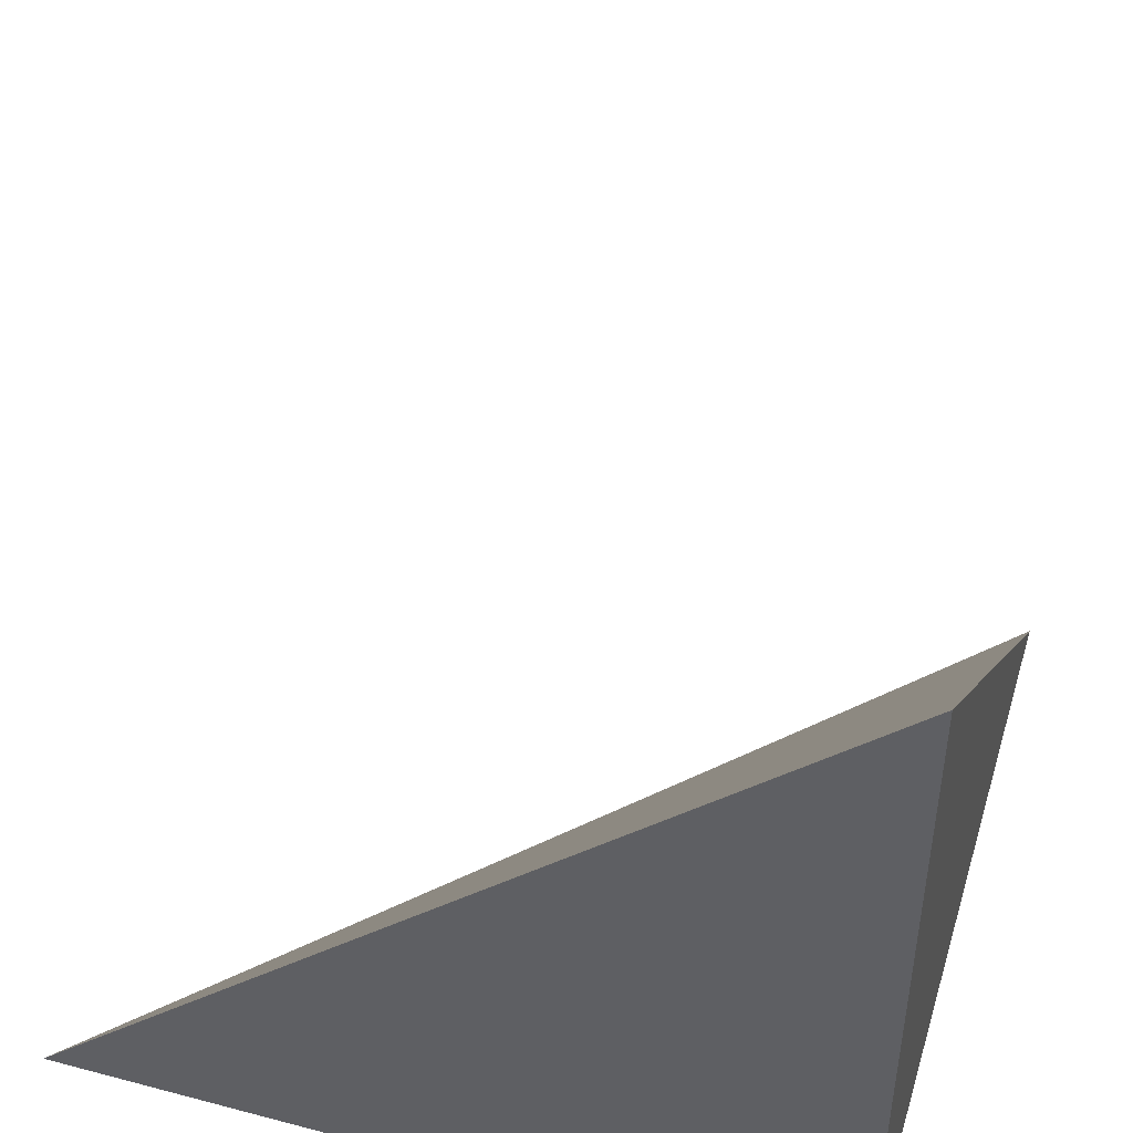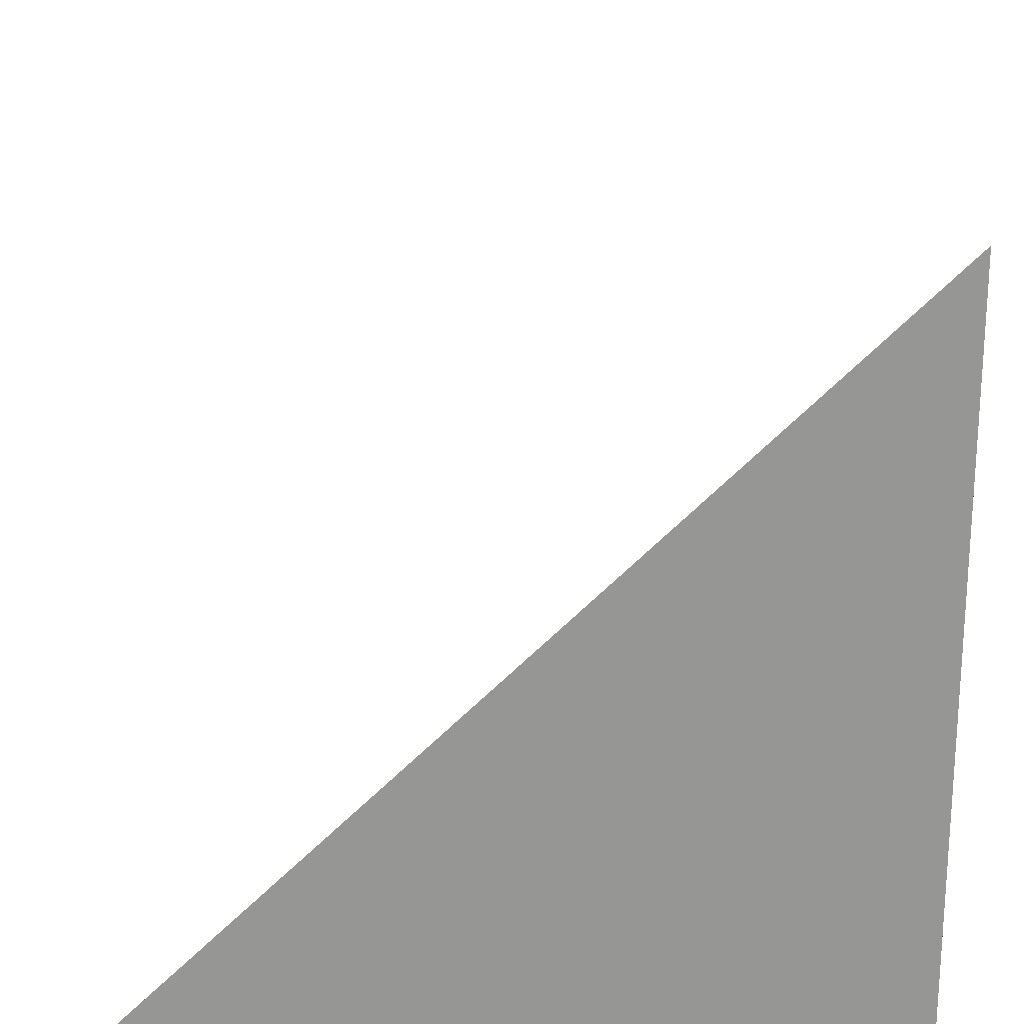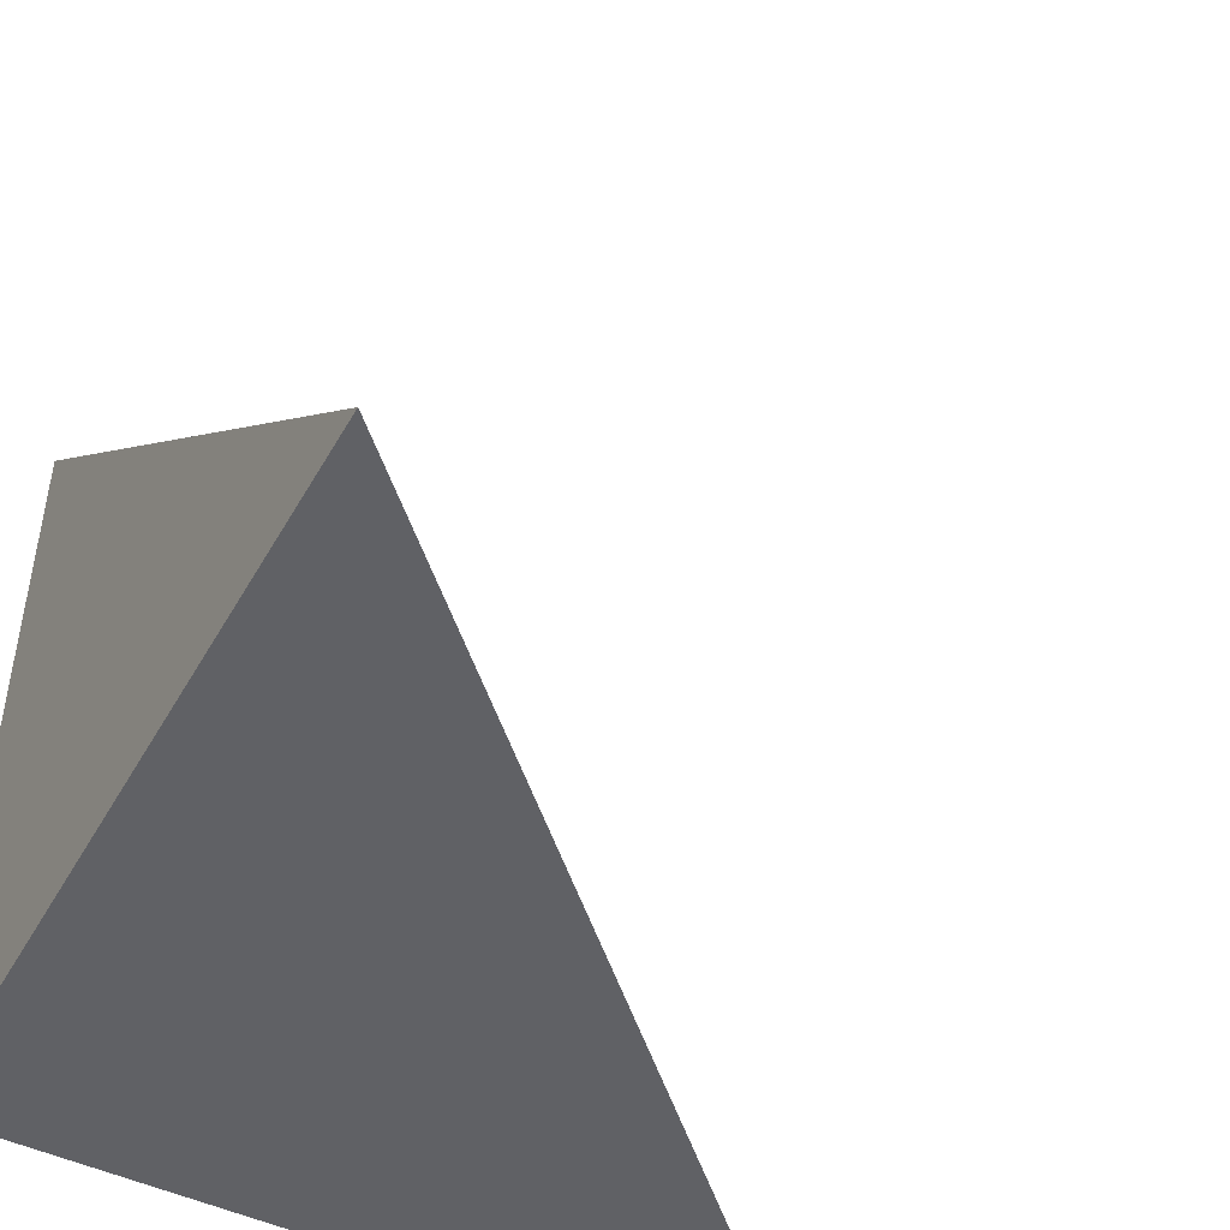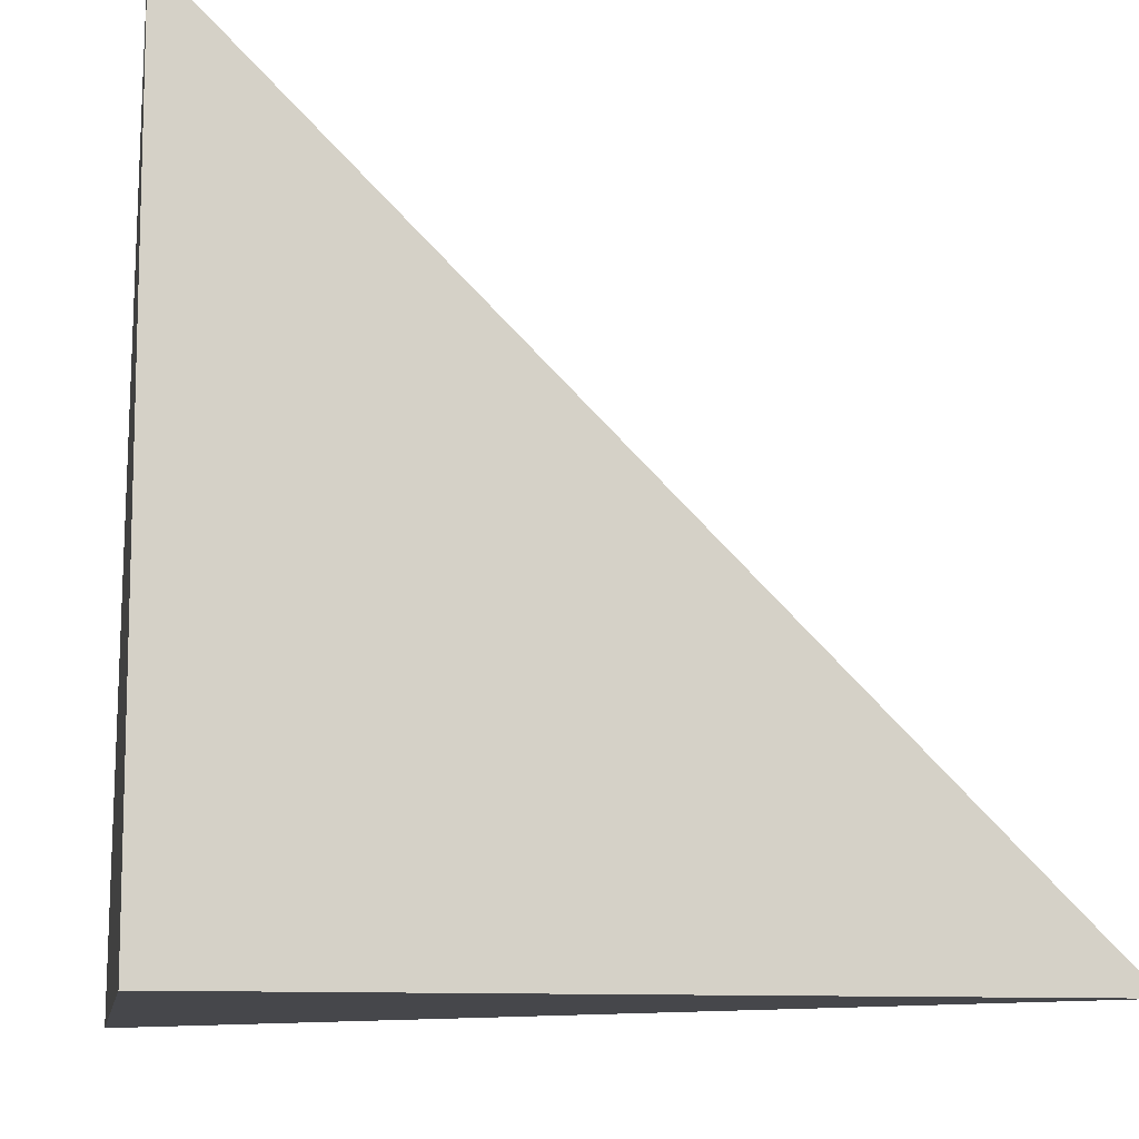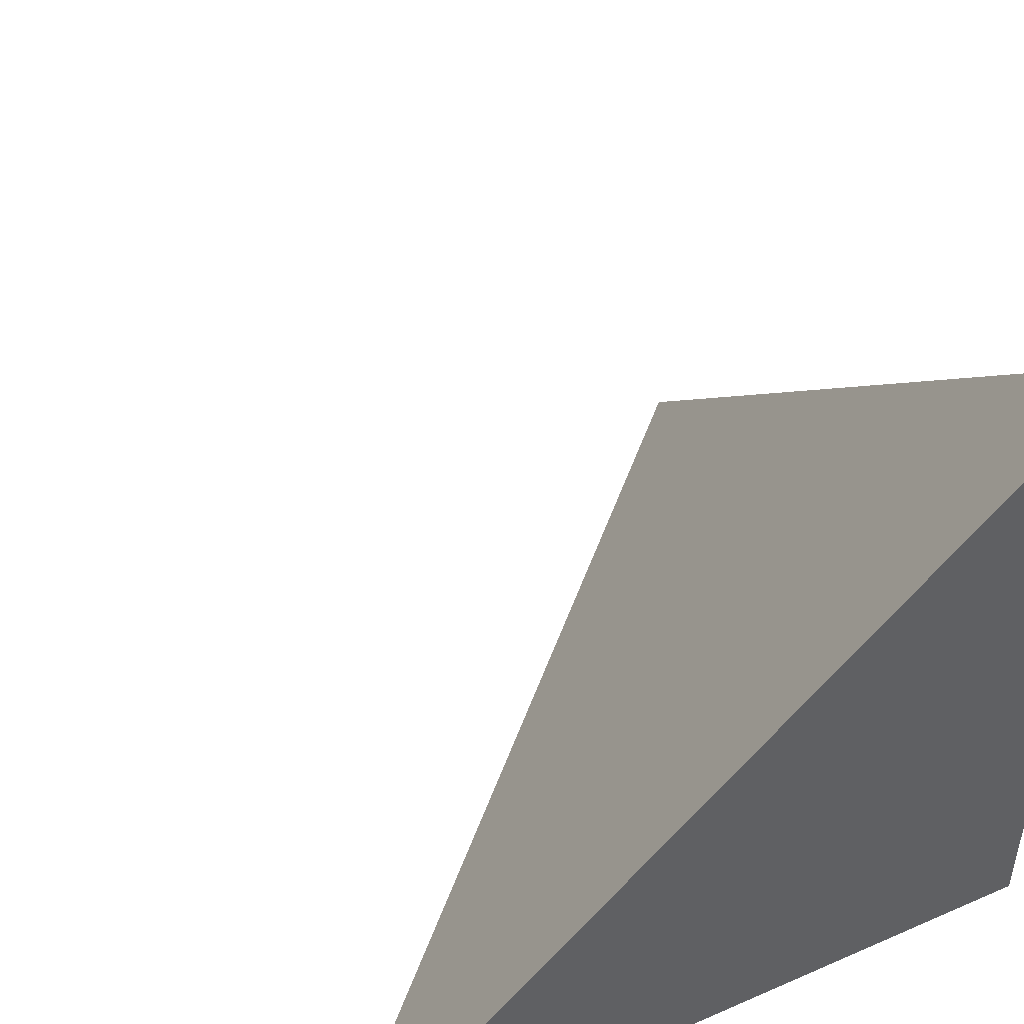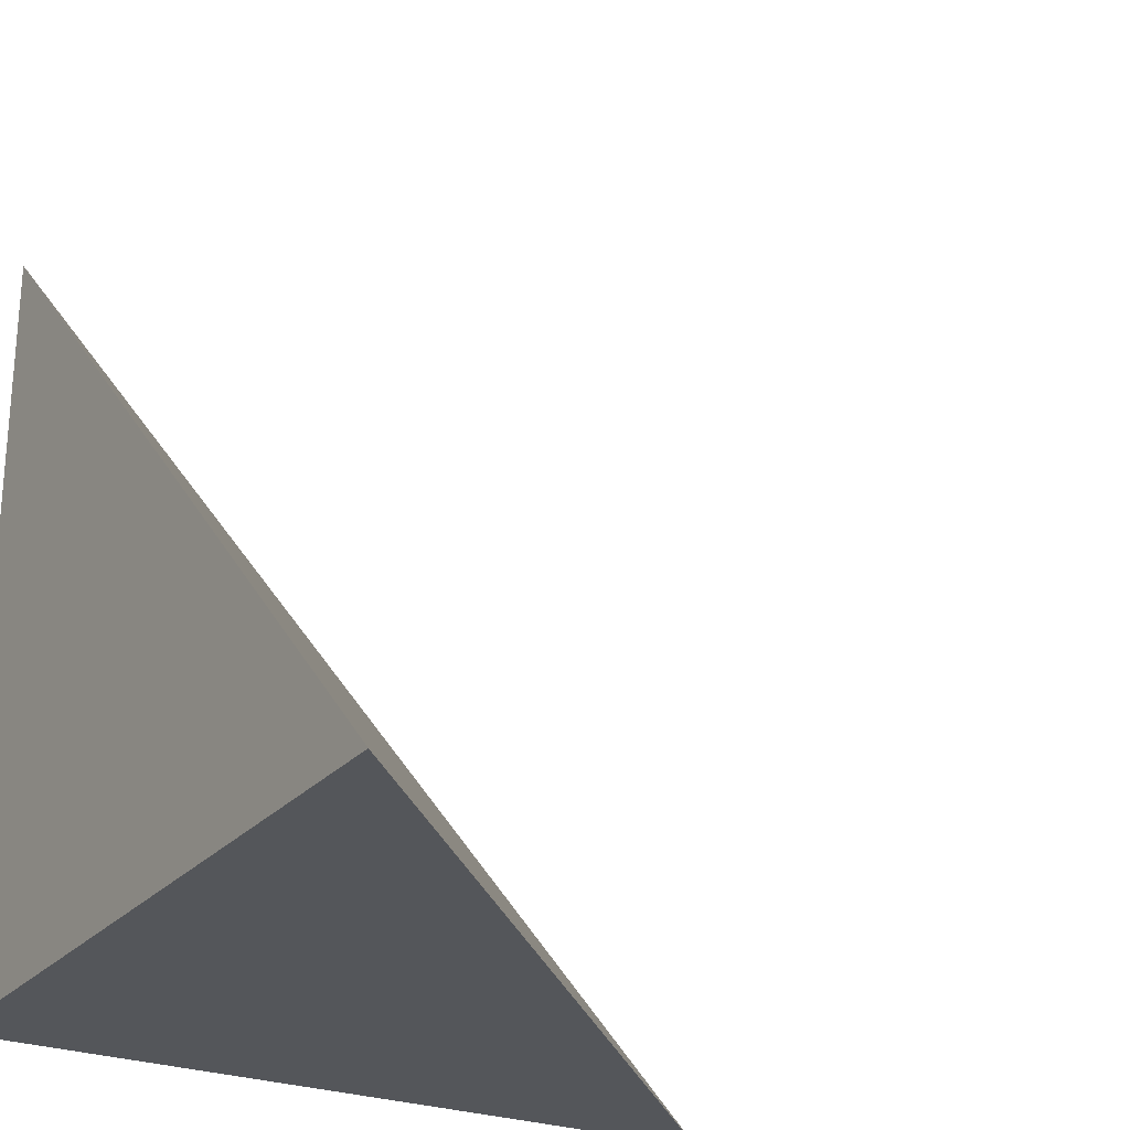
<metadata>
{"format":"obj","ext":"obj","renderer":"f3d","projection":"perspective","resolution":1024,"background":"white","views":[{"elev":47.8,"azim":-73.4,"up":"+Z"},{"elev":22.1,"azim":-178.2,"up":"+Y"},{"elev":-47.7,"azim":-28.3,"up":"+Y"},{"elev":-10.8,"azim":-99.5,"up":"+Y"},{"elev":48.7,"azim":-116.0,"up":"+Z"},{"elev":-25.4,"azim":-31.2,"up":"+Y"}]}
</metadata>
<code>
o Cube
v 1 -1 -1
v -1 1 -1
v -1 -1 -1
v -1 -1 1
v -1 -1 -1
v -1 -1 1
v 1 -1 -1
v -1 1 -1
f 3 1 4
f 1 3 2
f 2 4 1
f 3 4 2
f 5 7 6
f 7 5 8
f 8 6 7
f 5 6 8

</code>
